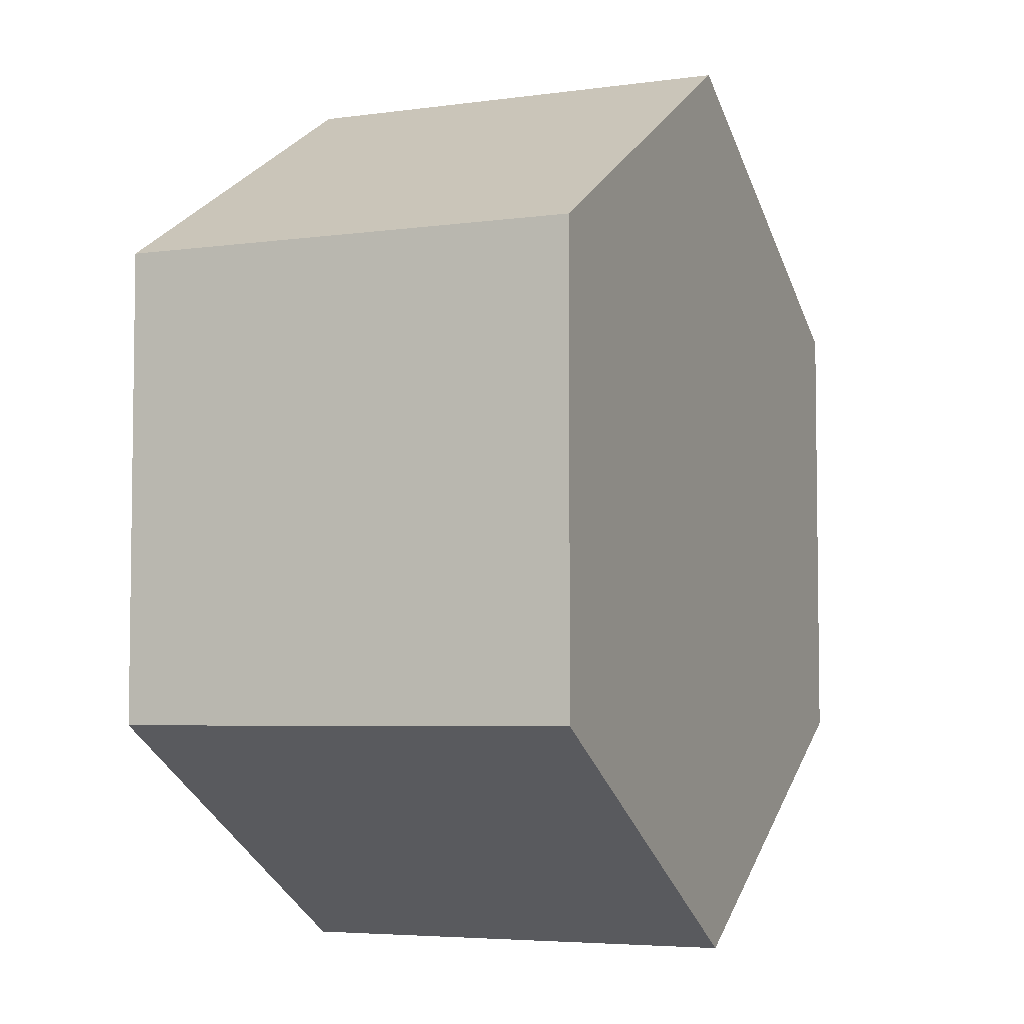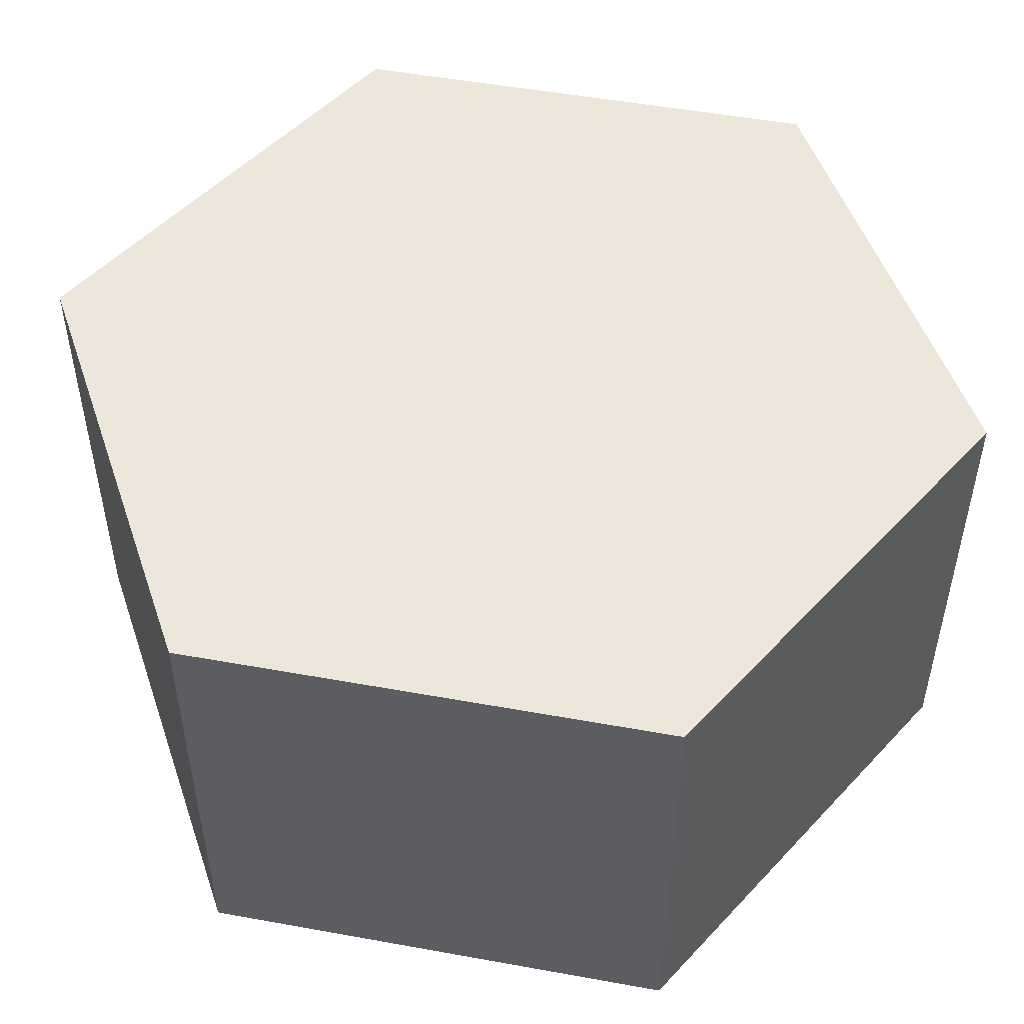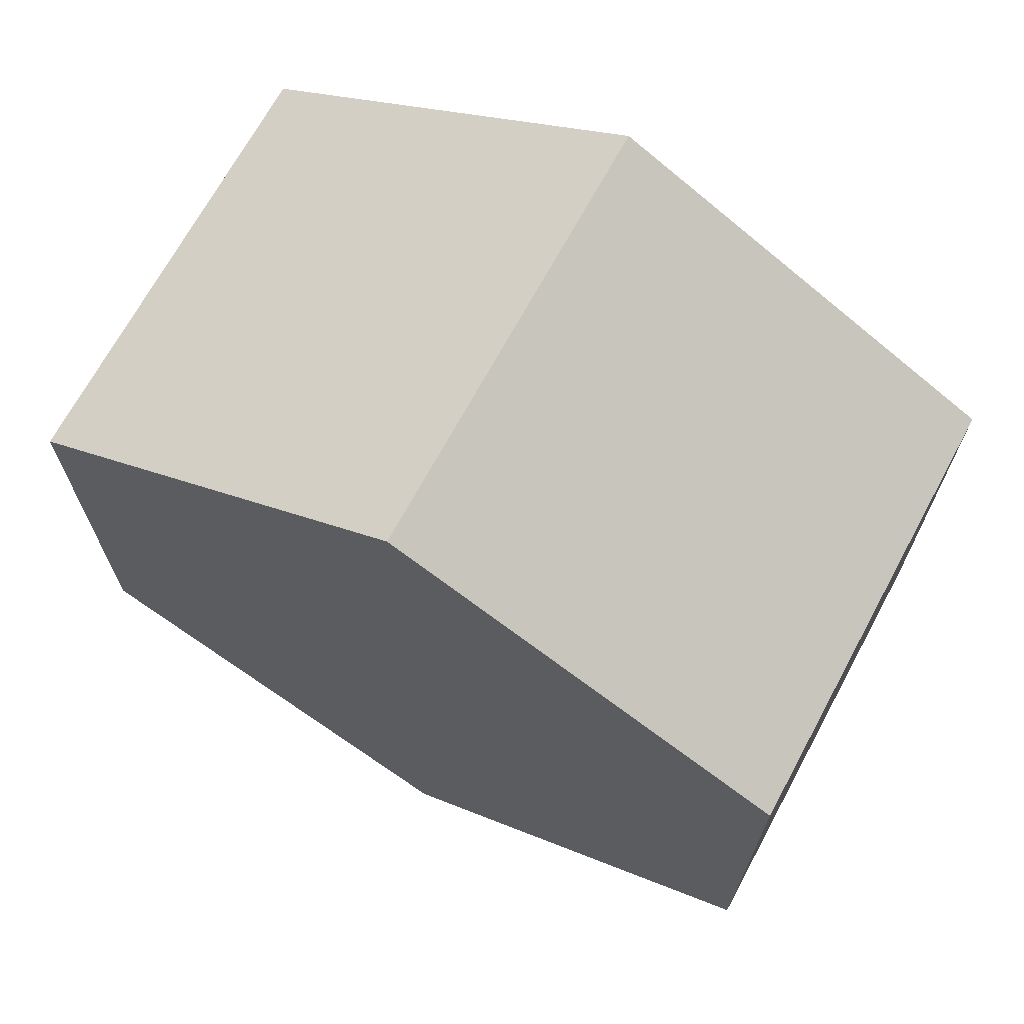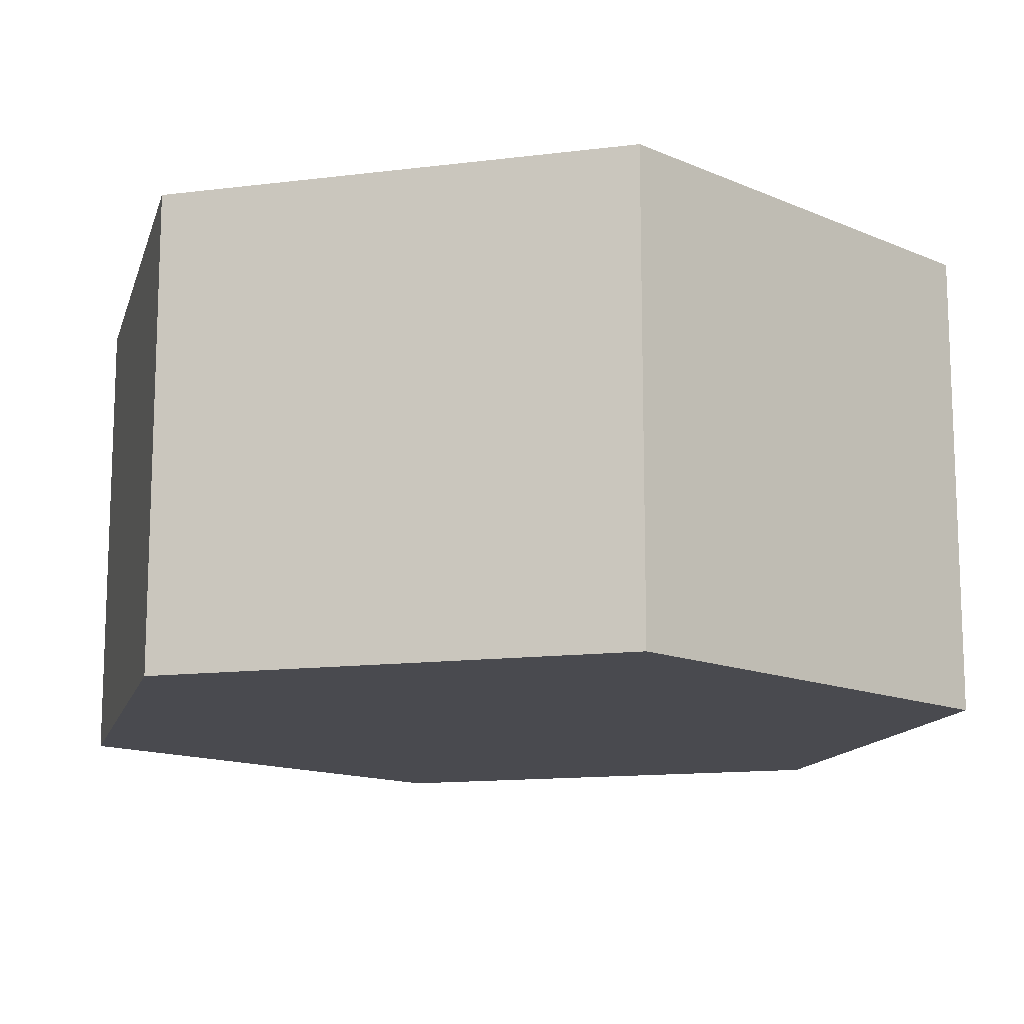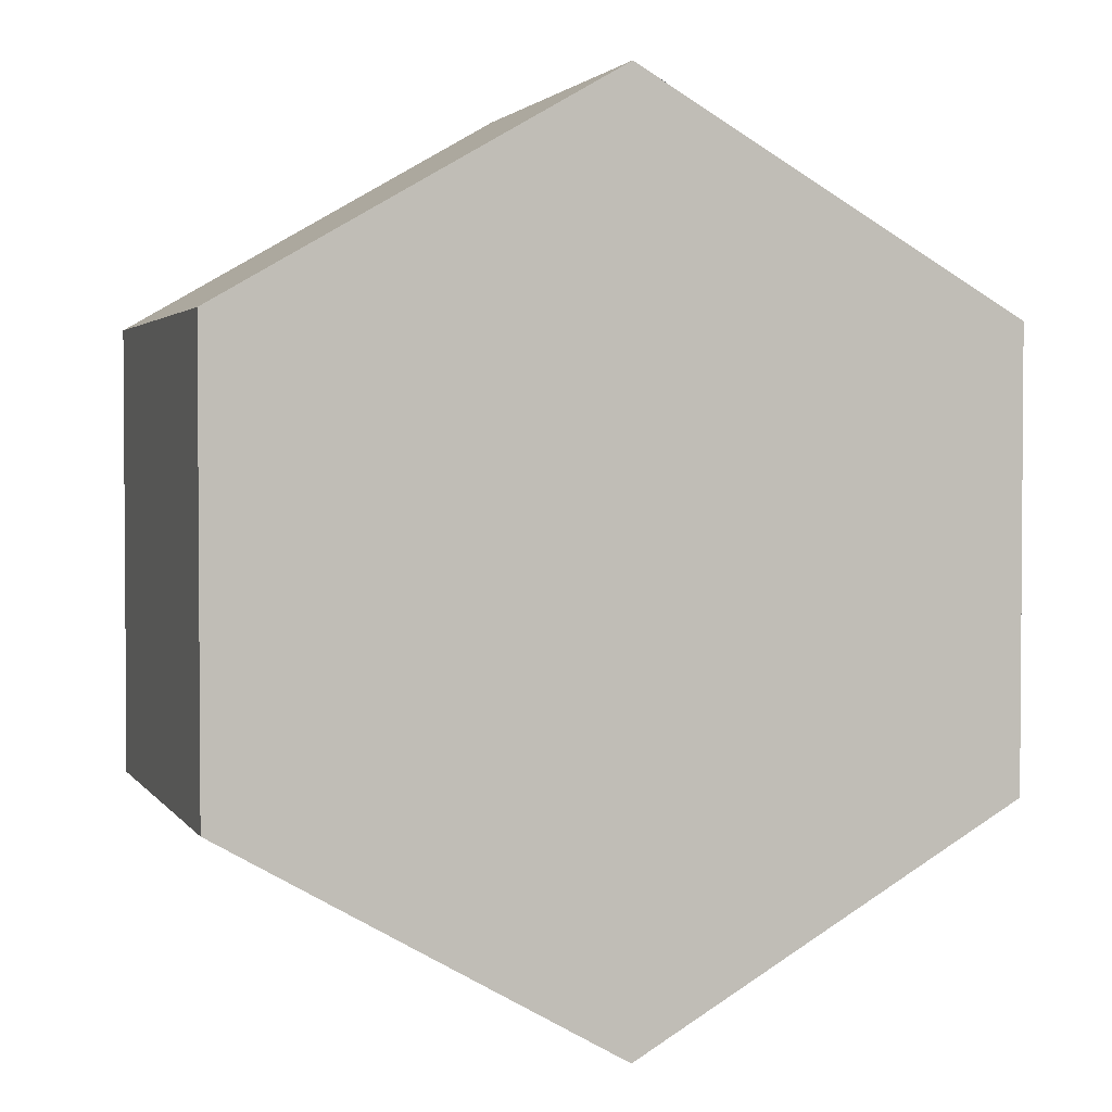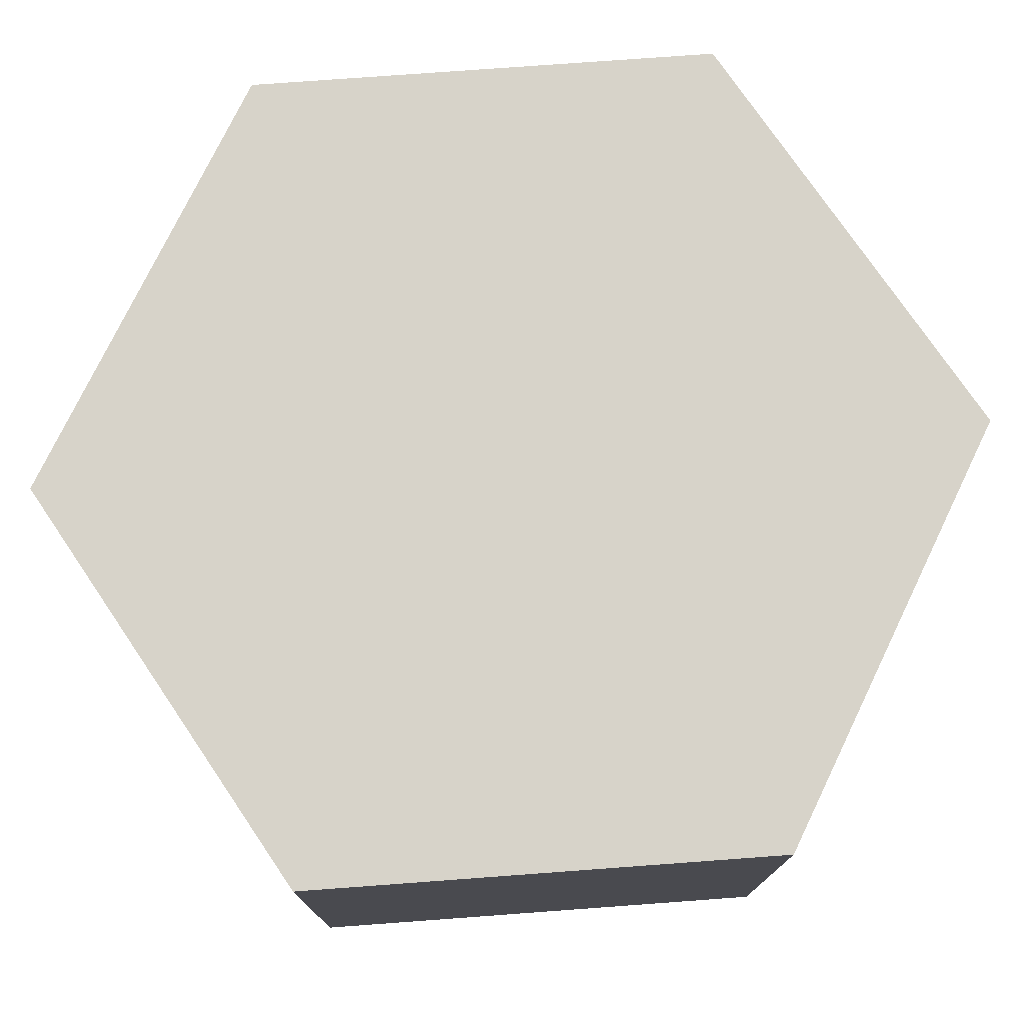
<metadata>
{"format":"obj","ext":"obj","renderer":"f3d","projection":"perspective","resolution":1024,"background":"white","views":[{"elev":-5.0,"azim":-66.5,"up":"+Z"},{"elev":50.9,"azim":-78.8,"up":"+Y"},{"elev":69.3,"azim":28.4,"up":"+Z"},{"elev":-13.6,"azim":-14.3,"up":"+Y"},{"elev":2.5,"azim":-17.7,"up":"+Z"},{"elev":76.1,"azim":-34.2,"up":"+Y"}]}
</metadata>
<code>
g Mesh1 Model
v -5.535e-14 0 452
v -391.4 0 226
v -391.4 0 -226
v 0 0 -452
v 391.4 0 -226
v 391.4 0 226
f 1 2 3 4 5 6
v -5.535e-14 450 452
v -391.4 450 226
f 2 1 7 8
v 391.4 450 226
f 1 6 9 7
v 391.4 450 -226
f 6 5 10 9
v 0 450 -452
f 5 4 11 10
v -391.4 450 -226
f 4 3 12 11
f 3 2 8 12
f 8 7 9 10 11 12

</code>
